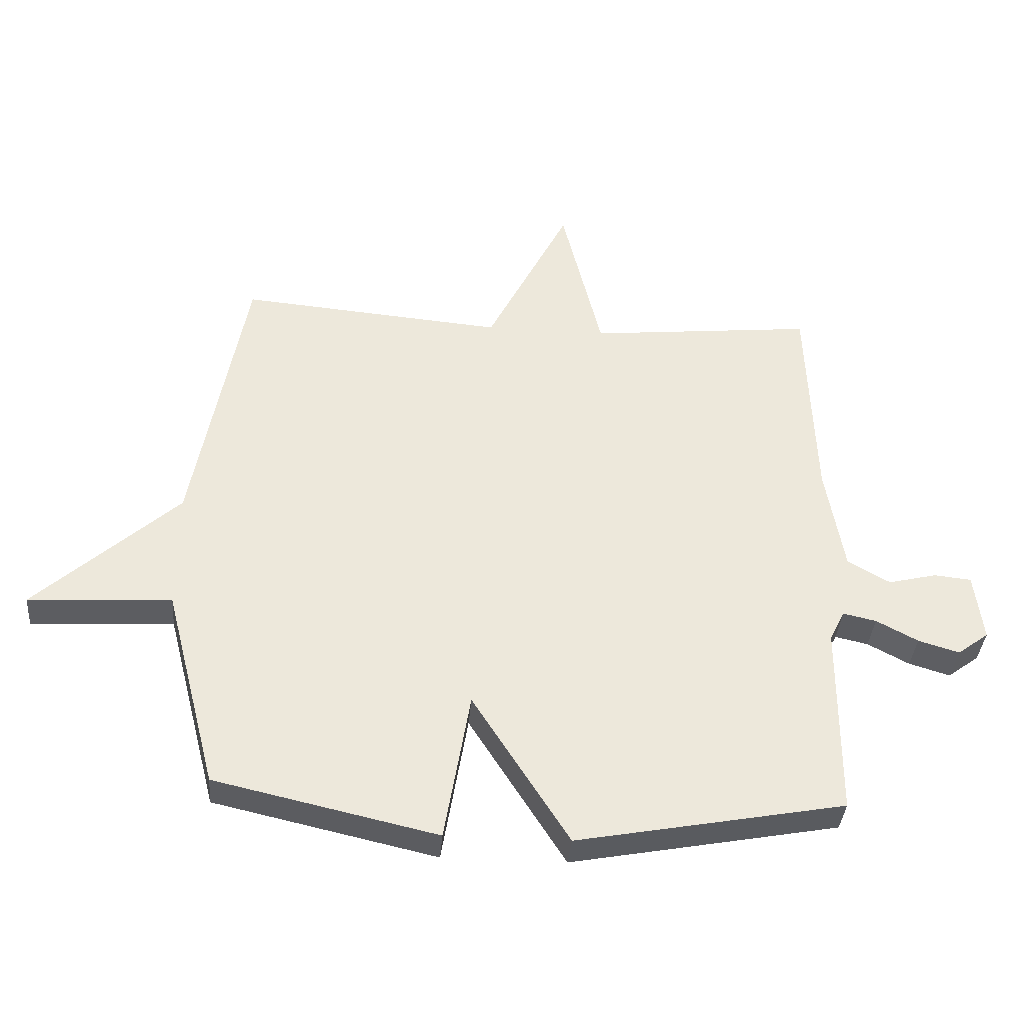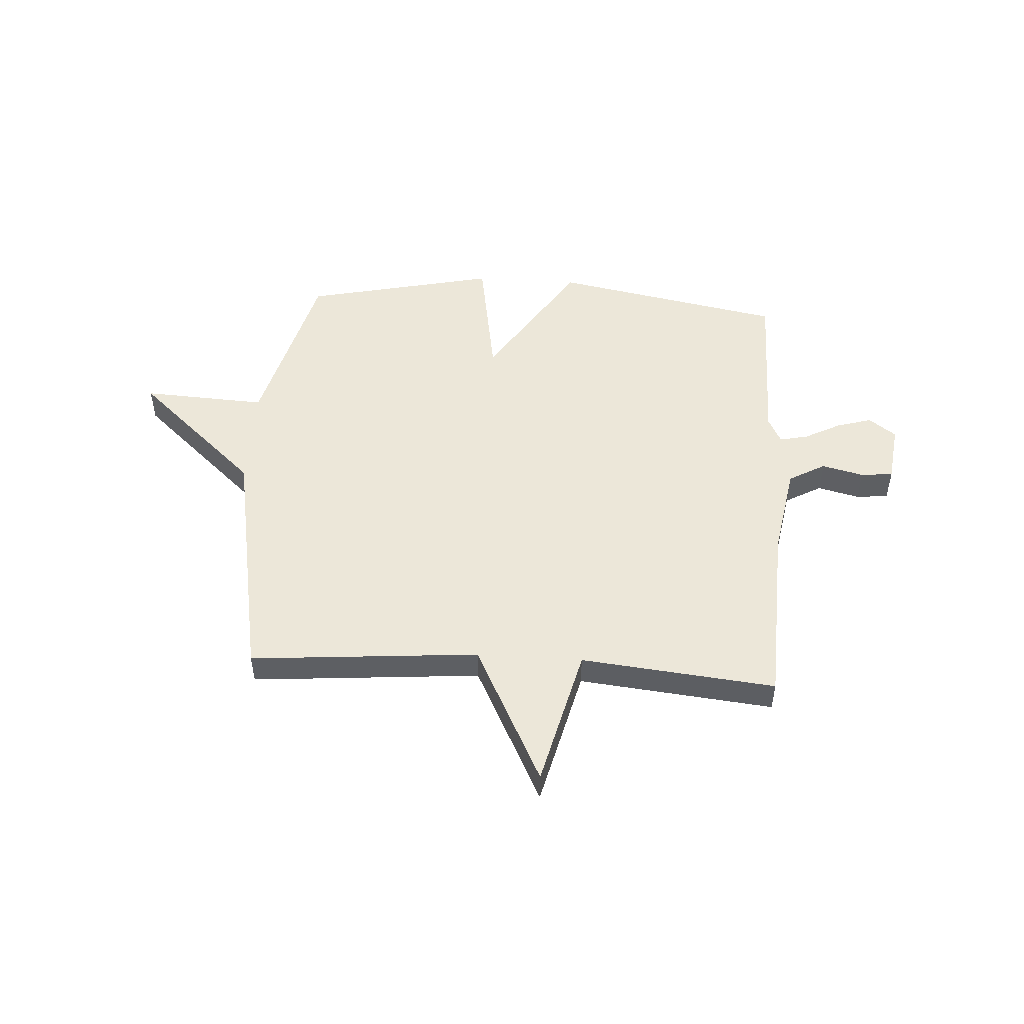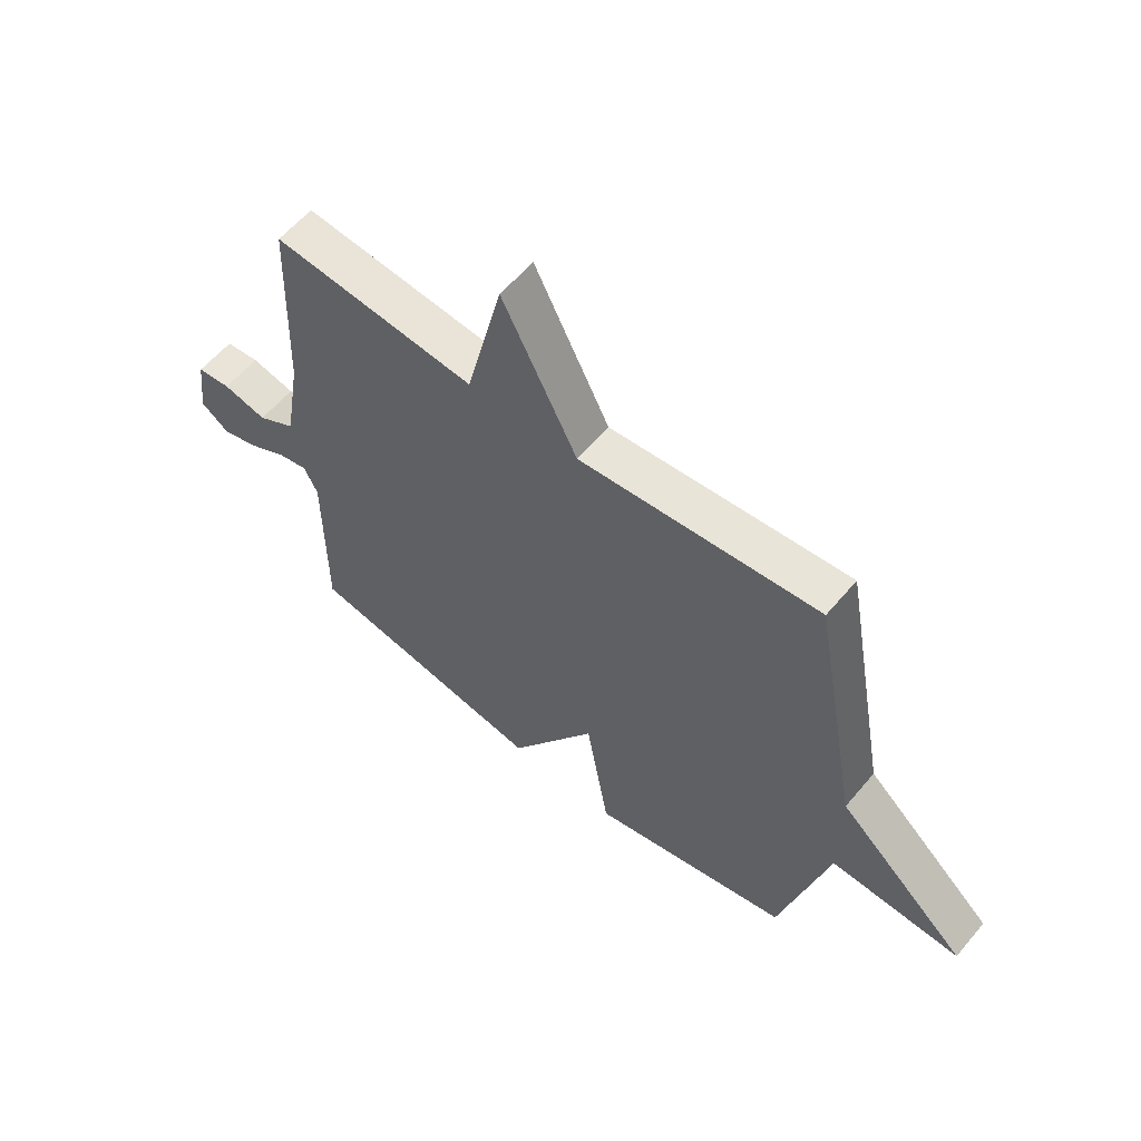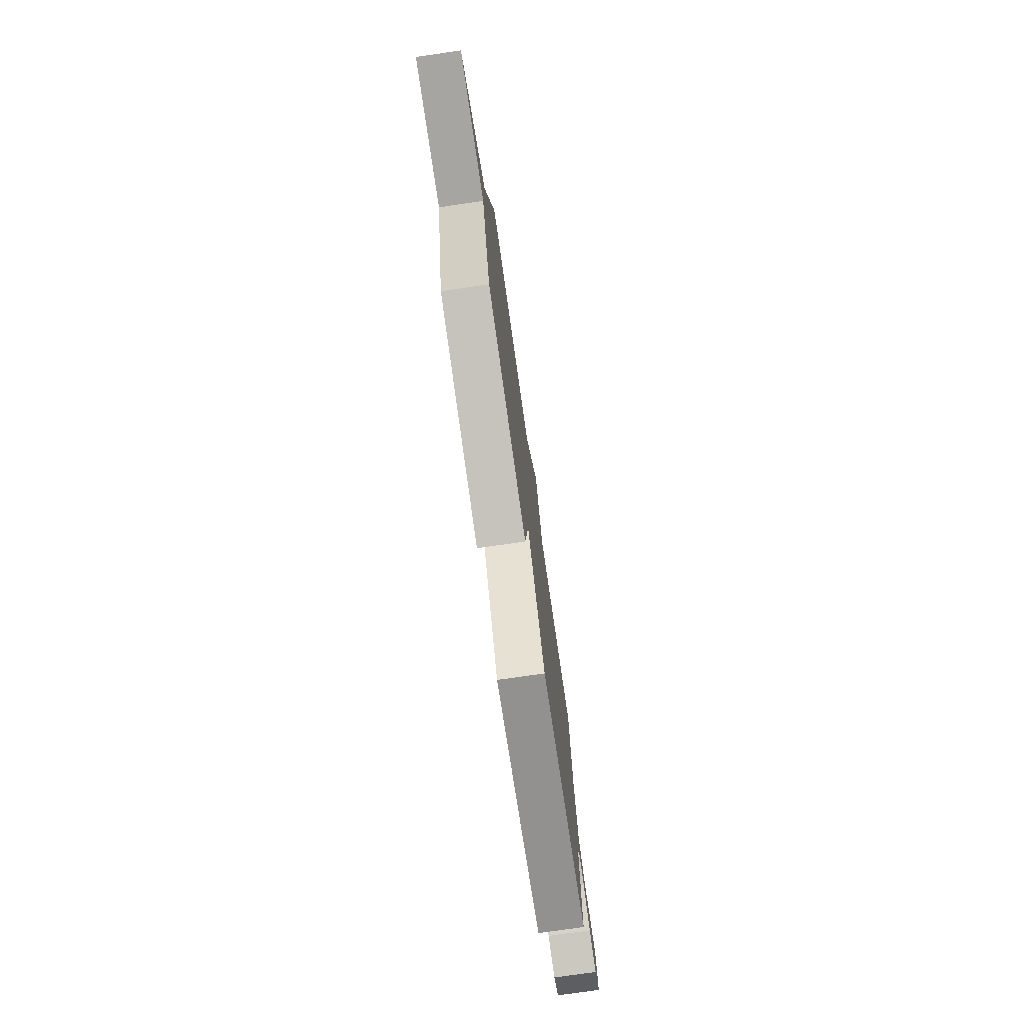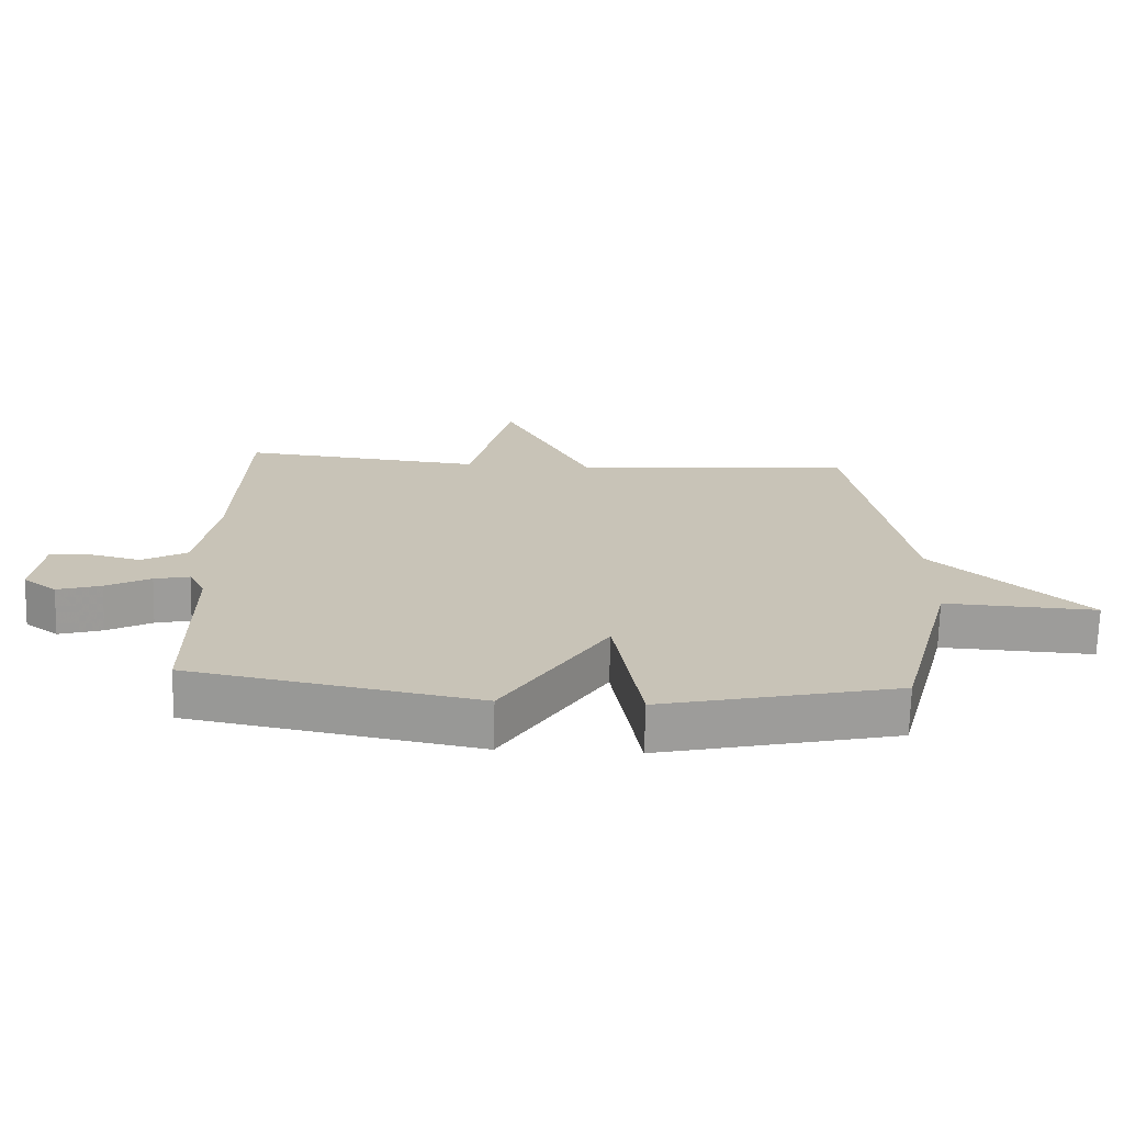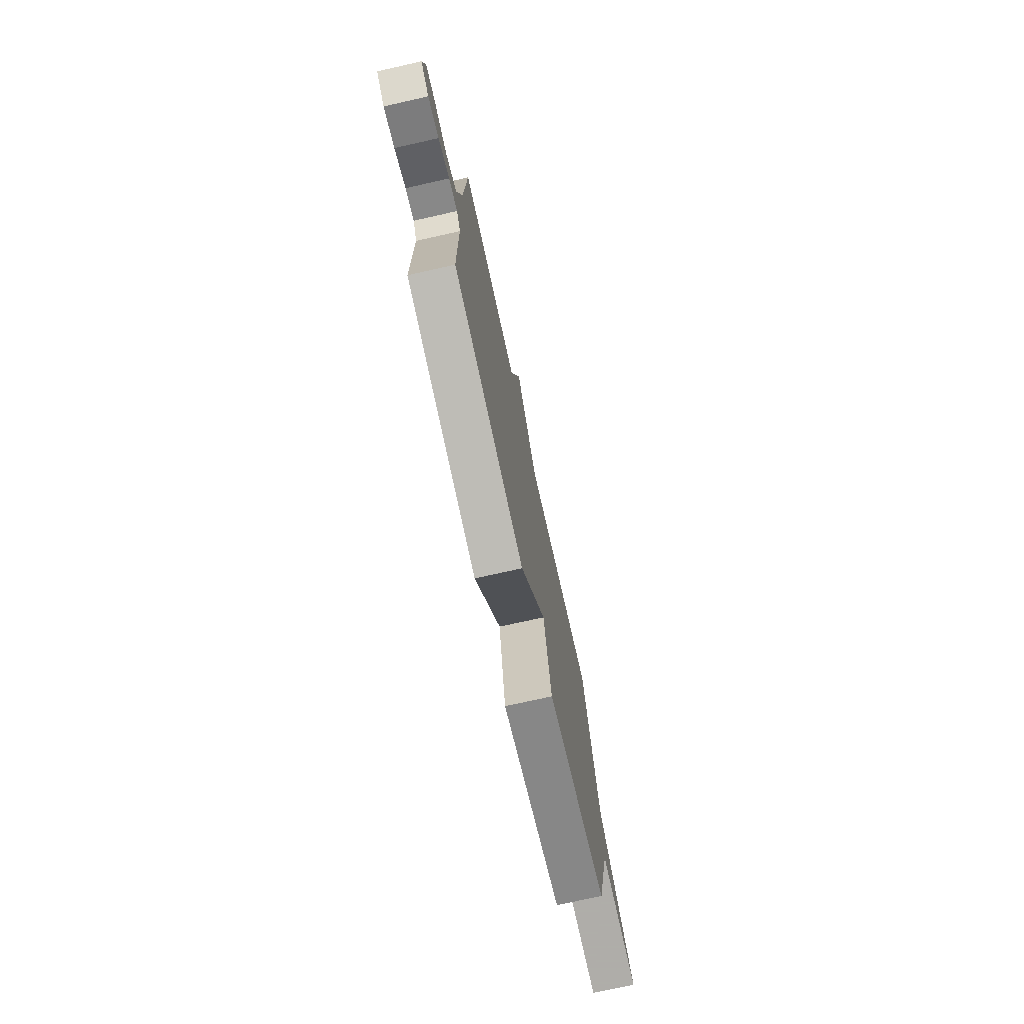
<metadata>
{"format":"obj","ext":"obj","renderer":"f3d","projection":"perspective","resolution":1024,"background":"white","views":[{"elev":-37.0,"azim":-4.6,"up":"+Z"},{"elev":50.0,"azim":3.7,"up":"+Y"},{"elev":58.7,"azim":-140.3,"up":"+Z"},{"elev":-76.5,"azim":-81.8,"up":"+Z"},{"elev":-70.5,"azim":178.5,"up":"+Z"},{"elev":-74.7,"azim":102.6,"up":"+Z"}]}
</metadata>
<code>
v -0.5 0.07 -0.5
v -0.586 0.07 -0.167
v -0.82 0.07 -0.179
v -0.586 0.07 0.033
v -0.5 0.07 0.5
v -0.068 0.07 0.463
v 0.067 0.07 0.729
v 0.132 0.07 0.463
v 0.5 0.07 0.5
v 0.513 0.07 0.152
v 0.543 0.07 -0.024
v 0.612 0.07 -0.063
v 0.691 0.07 -0.044
v 0.752 0.07 -0.05
v 0.766 0.07 -0.162
v 0.715 0.07 -0.2
v 0.648 0.07 -0.18
v 0.58 0.07 -0.144
v 0.526 0.07 -0.132
v 0.501 0.07 -0.182
v 0.5 0.07 -0.5
v 0.063 0.07 -0.582
v -0.095 0.07 -0.334
v -0.137 0.07 -0.582
v -0.5 0 -0.5
v -0.586 0 -0.167
v -0.82 0 -0.179
v -0.586 0 0.033
v -0.5 0 0.5
v -0.068 0 0.463
v 0.067 0 0.729
v 0.132 0 0.463
v 0.5 0 0.5
v 0.513 0 0.152
v 0.543 0 -0.024
v 0.612 0 -0.063
v 0.691 0 -0.044
v 0.752 0 -0.05
v 0.766 0 -0.162
v 0.715 0 -0.2
v 0.648 0 -0.18
v 0.58 0 -0.144
v 0.526 0 -0.132
v 0.501 0 -0.182
v 0.5 0 -0.5
v 0.063 0 -0.582
v -0.095 0 -0.334
v -0.137 0 -0.582
f 23 24 1 2
f 20 21 22 23
f 19 20 23 2
f 16 17 18
f 15 16 18
f 14 15 18
f 13 14 18
f 12 13 18
f 11 12 18 19
f 10 11 19 2
f 2 3 4
f 10 2 4
f 9 10 4
f 8 9 4
f 6 7 8
f 4 5 6
f 4 6 8
f 26 25 48 47
f 47 46 45 44
f 26 47 44 43
f 42 41 40
f 42 40 39
f 42 39 38
f 42 38 37
f 42 37 36
f 43 42 36 35
f 26 43 35 34
f 28 27 26
f 28 26 34
f 28 34 33
f 28 33 32
f 32 31 30
f 30 29 28
f 32 30 28
f 1 25 26 2
f 2 26 27 3
f 3 27 28 4
f 4 28 29 5
f 5 29 30 6
f 6 30 31 7
f 7 31 32 8
f 8 32 33 9
f 9 33 34 10
f 10 34 35 11
f 11 35 36 12
f 12 36 37 13
f 13 37 38 14
f 14 38 39 15
f 15 39 40 16
f 16 40 41 17
f 17 41 42 18
f 18 42 43 19
f 19 43 44 20
f 20 44 45 21
f 21 45 46 22
f 22 46 47 23
f 23 47 48 24
f 24 48 25 1

</code>
